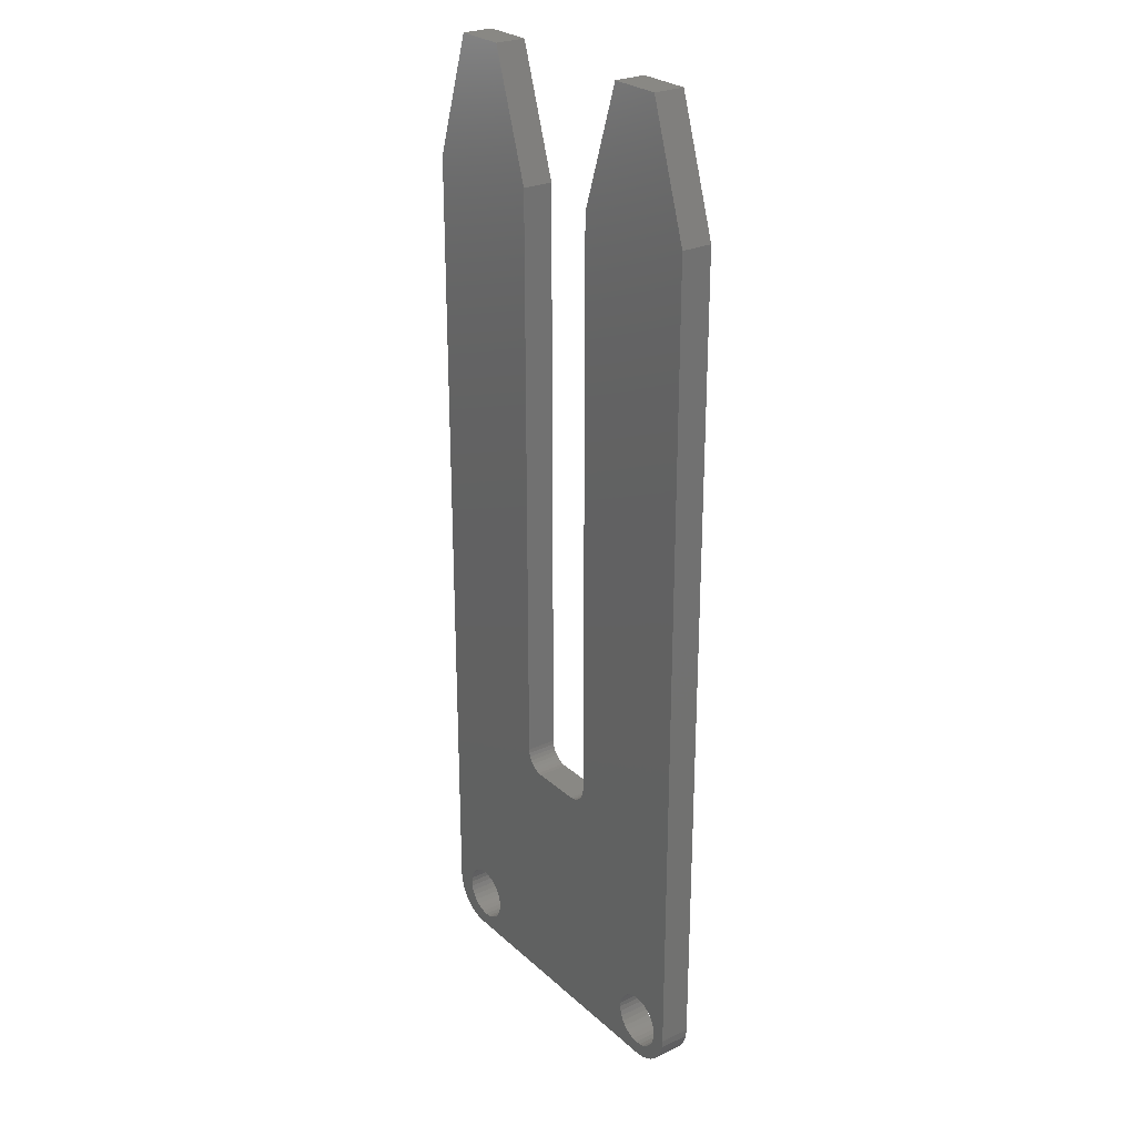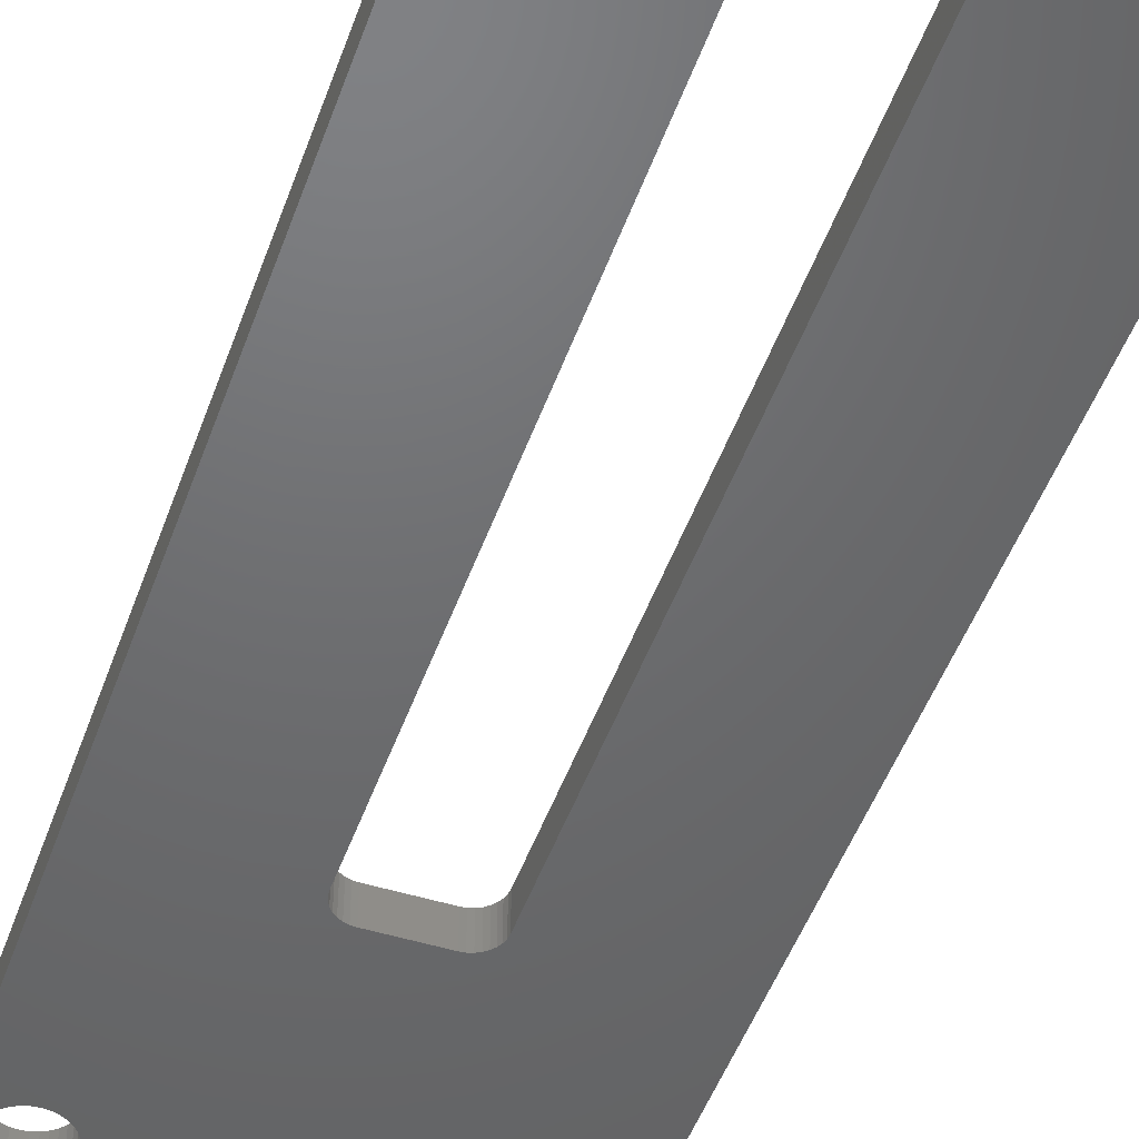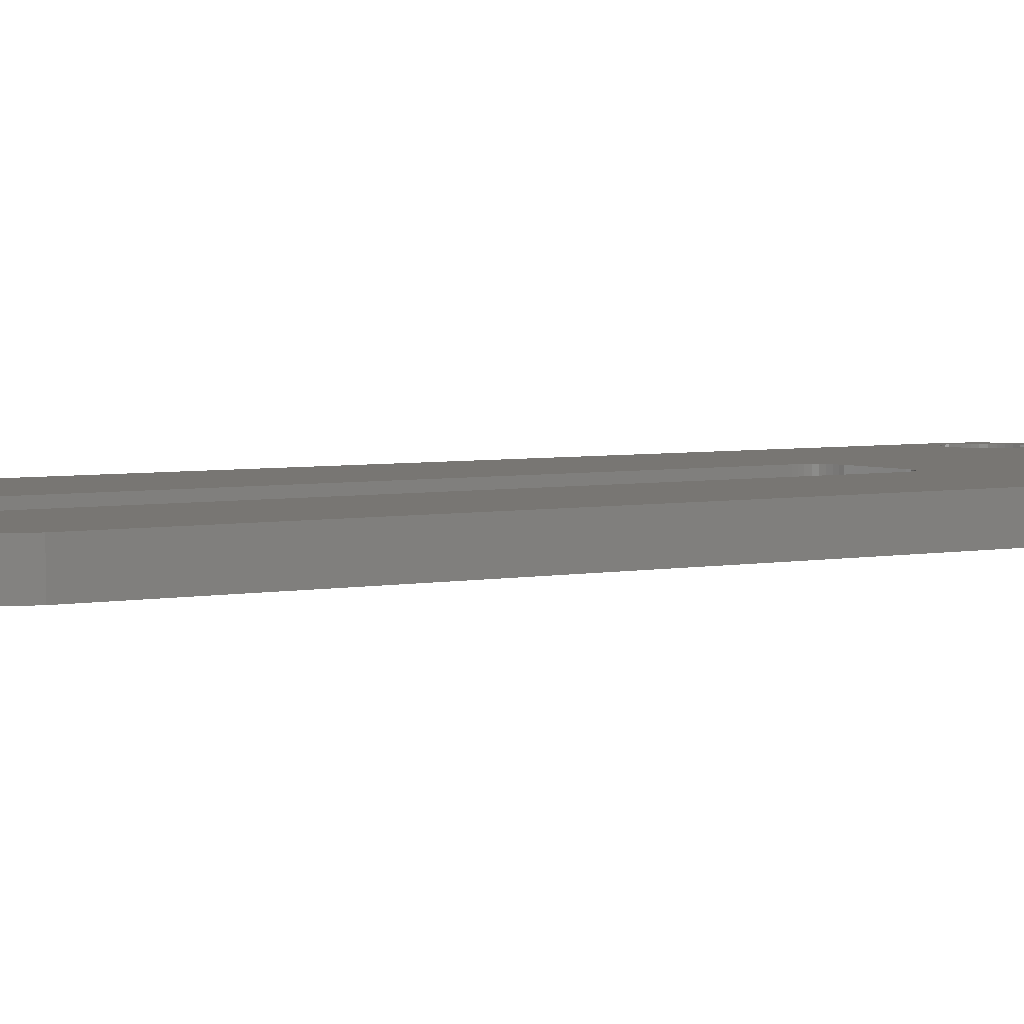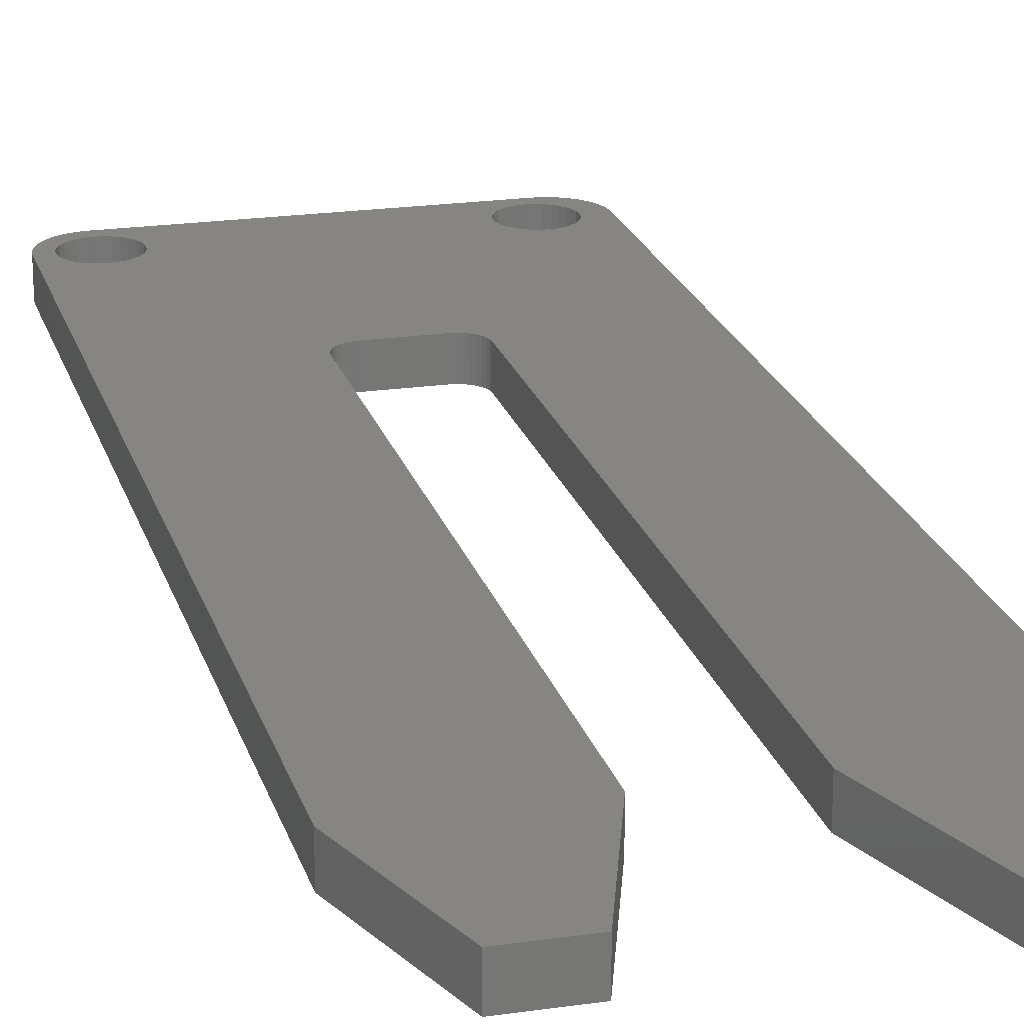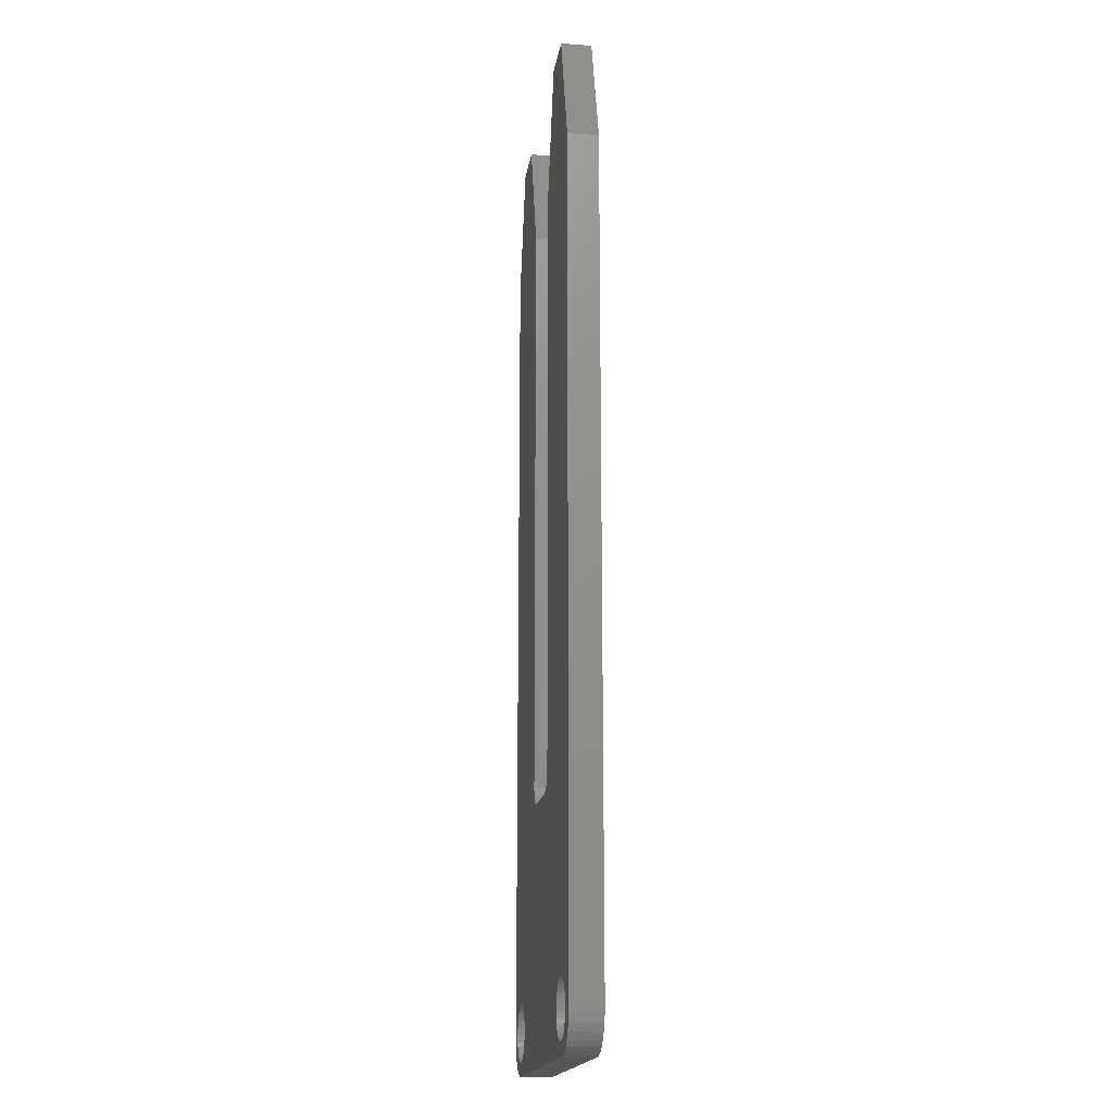
<metadata>
{"format":"stl","ext":"stl","renderer":"f3d","projection":"perspective","resolution":1024,"background":"white","views":[{"elev":26.4,"azim":53.9,"up":"+Y"},{"elev":-48.4,"azim":160.9,"up":"+Z"},{"elev":3.8,"azim":-125.3,"up":"+Z"},{"elev":21.1,"azim":165.4,"up":"+Z"},{"elev":-17.7,"azim":-98.1,"up":"+Y"}]}
</metadata>
<code>
# stl→obj: 216 verts, 436 faces
v 0.01743 0.1895 0.02344
v 0.01743 0.1895 0
v -0.02237 0.1895 0.02344
v -0.02237 0.1895 0
v 0.03306 0.6562 0.02344
v 0.03306 0.6562 0
v 0.03306 0.2051 0.02344
v 0.03306 0.2051 0
v -0.1234 0.02319 0
v -0.14 0.02515 0
v -0.1246 0.02714 0
v -0.1382 0.01929 0
v -0.1215 0.01955 0
v -0.1188 0.01636 0
v -0.1354 0.01389 0
v -0.1156 0.01375 0
v -0.09225 0.04875 0
v -0.09589 0.0507 0
v 0.09589 0.0507 0
v 0.09225 0.04875 0
v -0.08906 0.04614 0
v 0.08906 0.04614 0
v -0.08644 0.04295 0
v 0.08644 0.04295 0
v -0.0845 0.03931 0
v 0.0845 0.03931 0
v -0.0833 0.03536 0
v 0.0833 0.03536 0
v 0.0845 0.02319 0
v -0.0845 0.02319 0
v 0.0833 0.02714 0
v -0.08644 0.01955 0
v 0.08644 0.01955 0
v -0.08906 0.01636 0
v 0.08906 0.01636 0
v -0.09225 0.01375 0
v 0.09225 0.01375 0
v -0.09589 0.0118 0
v 0.09589 0.0118 0
v -0.09984 0.0106 0
v 0.1351 0.02515 0
v 0.1234 0.02319 0
v 0.1246 0.02714 0
v 0.1333 0.01929 0
v 0.1215 0.01955 0
v 0.1188 0.01636 0
v 0.1304 0.01389 0
v 0.1156 0.01375 0
v 0.112 0.0118 0
v 0.1265 0.009153 0
v 0.1081 0.0106 0
v 0.1164 0.002379 0
v 0.1105 0.0006005 0
v 0.1044 0 0
v 0.1044 0.75 0
v 0.1357 0.6562 0
v 0.1039 0.0523 0
v 0.06431 0.75 0
v 0.1357 0.03125 0
v 0.125 0.03125 0
v 0.1246 0.03536 0
v -0.1406 0.03125 0
v -0.1246 0.03536 0
v -0.125 0.03125 0
v -0.1406 0.6562 0
v -0.1094 0.75 0
v -0.06924 0.75 0
v -0.1039 0.0523 0
v -0.1081 0.0519 0
v -0.112 0.0507 0
v -0.1156 0.04875 0
v -0.1188 0.04614 0
v -0.1215 0.04295 0
v -0.1234 0.03931 0
v -0.1039 0.0102 0
v -0.1094 0 0
v -0.1155 0.0006005 0
v -0.1213 0.002379 0
v -0.1267 0.005267 0
v -0.1315 0.009153 0
v -0.112 0.0118 0
v -0.1081 0.0106 0
v 0.09984 0.0519 0
v 0.03187 0.1991 0
v 0.03276 0.2021 0
v -0.09984 0.0519 0
v 0.02048 0.1898 0
v 0.02341 0.1907 0
v 0.02611 0.1921 0
v 0.02848 0.1941 0
v 0.03043 0.1964 0
v -0.03799 0.6562 0
v -0.03799 0.2051 0
v -0.03769 0.2021 0
v -0.0368 0.1991 0
v -0.03536 0.1964 0
v -0.03342 0.1941 0
v -0.03105 0.1921 0
v -0.02835 0.1907 0
v -0.02542 0.1898 0
v 0.1234 0.03931 0
v 0.1215 0.04295 0
v 0.1188 0.04614 0
v 0.1156 0.04875 0
v 0.112 0.0507 0
v 0.1081 0.0519 0
v 0.1039 0.0102 0
v 0.1218 0.005267 0
v 0.09984 0.0106 0
v -0.0833 0.02714 0
v -0.08289 0.03125 0
v 0.08289 0.03125 0
v -0.1246 0.02714 0.02344
v -0.14 0.02515 0.02344
v -0.1234 0.02319 0.02344
v -0.1382 0.01929 0.02344
v -0.1215 0.01955 0.02344
v -0.1188 0.01636 0.02344
v -0.1354 0.01389 0.02344
v -0.1156 0.01375 0.02344
v 0.09589 0.0507 0.02344
v -0.09589 0.0507 0.02344
v -0.09225 0.04875 0.02344
v 0.09225 0.04875 0.02344
v -0.08906 0.04614 0.02344
v 0.08906 0.04614 0.02344
v -0.08644 0.04295 0.02344
v 0.08644 0.04295 0.02344
v -0.0845 0.03931 0.02344
v 0.0845 0.03931 0.02344
v -0.0833 0.03536 0.02344
v 0.0833 0.03536 0.02344
v 0.0833 0.02714 0.02344
v -0.0845 0.02319 0.02344
v 0.0845 0.02319 0.02344
v -0.08644 0.01955 0.02344
v 0.08644 0.01955 0.02344
v -0.08906 0.01636 0.02344
v 0.08906 0.01636 0.02344
v -0.09225 0.01375 0.02344
v 0.09225 0.01375 0.02344
v -0.09589 0.0118 0.02344
v 0.09589 0.0118 0.02344
v -0.09984 0.0106 0.02344
v 0.1246 0.02714 0.02344
v 0.1234 0.02319 0.02344
v 0.1351 0.02515 0.02344
v 0.1333 0.01929 0.02344
v 0.1215 0.01955 0.02344
v 0.1188 0.01636 0.02344
v 0.1304 0.01389 0.02344
v 0.1156 0.01375 0.02344
v 0.112 0.0118 0.02344
v 0.1265 0.009153 0.02344
v 0.1081 0.0106 0.02344
v 0.1044 0 0.02344
v 0.1105 0.0006005 0.02344
v 0.1164 0.002379 0.02344
v 0.1044 0.75 0.02344
v 0.06431 0.75 0.02344
v 0.1039 0.0523 0.02344
v 0.1357 0.6562 0.02344
v 0.1357 0.03125 0.02344
v 0.1246 0.03536 0.02344
v 0.125 0.03125 0.02344
v -0.1406 0.03125 0.02344
v -0.125 0.03125 0.02344
v -0.1246 0.03536 0.02344
v -0.1406 0.6562 0.02344
v -0.1234 0.03931 0.02344
v -0.1215 0.04295 0.02344
v -0.1188 0.04614 0.02344
v -0.1156 0.04875 0.02344
v -0.112 0.0507 0.02344
v -0.1081 0.0519 0.02344
v -0.1039 0.0523 0.02344
v -0.06924 0.75 0.02344
v -0.1094 0.75 0.02344
v -0.1039 0.0102 0.02344
v -0.1315 0.009153 0.02344
v -0.1267 0.005267 0.02344
v -0.1213 0.002379 0.02344
v -0.1155 0.0006005 0.02344
v -0.1094 0 0.02344
v -0.1081 0.0106 0.02344
v -0.112 0.0118 0.02344
v 0.03276 0.2021 0.02344
v 0.03187 0.1991 0.02344
v 0.09984 0.0519 0.02344
v 0.03043 0.1964 0.02344
v 0.02848 0.1941 0.02344
v 0.02611 0.1921 0.02344
v 0.02341 0.1907 0.02344
v 0.02048 0.1898 0.02344
v -0.09984 0.0519 0.02344
v -0.02542 0.1898 0.02344
v -0.02835 0.1907 0.02344
v -0.03105 0.1921 0.02344
v -0.03342 0.1941 0.02344
v -0.03536 0.1964 0.02344
v -0.0368 0.1991 0.02344
v -0.03769 0.2021 0.02344
v -0.03799 0.2051 0.02344
v -0.03799 0.6562 0.02344
v 0.1081 0.0519 0.02344
v 0.112 0.0507 0.02344
v 0.1156 0.04875 0.02344
v 0.1188 0.04614 0.02344
v 0.1215 0.04295 0.02344
v 0.1234 0.03931 0.02344
v 0.1039 0.0102 0.02344
v 0.09984 0.0106 0.02344
v 0.1218 0.005267 0.02344
v 0.08289 0.03125 0.02344
v -0.08289 0.03125 0.02344
v -0.0833 0.02714 0.02344
f 1 2 3
f 3 2 4
f 5 6 7
f 7 6 8
f 9 10 11
f 12 10 9
f 13 12 9
f 12 13 14
f 14 15 12
f 16 15 14
f 17 18 19
f 20 17 19
f 21 17 20
f 22 21 20
f 23 21 22
f 24 23 22
f 25 23 24
f 26 25 24
f 27 25 26
f 28 27 26
f 29 30 31
f 32 30 29
f 33 32 29
f 34 32 33
f 35 34 33
f 36 34 35
f 37 36 35
f 38 36 37
f 39 38 37
f 40 38 39
f 41 42 43
f 42 41 44
f 45 42 44
f 46 45 44
f 47 46 44
f 48 46 47
f 49 48 47
f 50 49 47
f 51 49 50
f 52 53 54
f 55 56 57
f 55 57 6
f 55 6 58
f 59 41 43
f 59 43 60
f 59 60 61
f 62 63 64
f 62 64 11
f 62 11 10
f 65 66 67
f 65 67 68
f 65 68 69
f 65 69 70
f 65 70 71
f 65 71 72
f 65 72 73
f 65 73 74
f 65 74 63
f 65 63 62
f 75 40 76
f 75 76 77
f 75 77 78
f 75 78 79
f 75 79 80
f 80 15 16
f 80 16 81
f 80 81 82
f 80 82 75
f 57 83 84
f 57 84 85
f 57 85 8
f 57 8 6
f 83 19 18
f 83 18 86
f 83 86 4
f 83 4 2
f 83 2 87
f 83 87 88
f 83 88 89
f 83 89 90
f 83 90 91
f 83 91 84
f 68 67 92
f 68 92 93
f 68 93 94
f 68 94 95
f 68 95 96
f 68 96 97
f 68 97 98
f 68 98 99
f 68 99 100
f 68 100 4
f 68 4 86
f 56 59 61
f 56 61 101
f 56 101 102
f 56 102 103
f 56 103 104
f 56 104 105
f 56 105 106
f 56 106 57
f 107 51 50
f 107 50 108
f 107 108 52
f 107 52 54
f 107 54 109
f 39 109 40
f 40 109 54
f 40 54 76
f 30 110 31
f 31 110 111
f 31 111 112
f 112 111 27
f 112 27 28
f 113 114 115
f 115 114 116
f 115 116 117
f 118 117 116
f 116 119 118
f 118 119 120
f 121 122 123
f 121 123 124
f 124 123 125
f 124 125 126
f 126 125 127
f 126 127 128
f 128 127 129
f 128 129 130
f 130 129 131
f 130 131 132
f 133 134 135
f 135 134 136
f 135 136 137
f 137 136 138
f 137 138 139
f 139 138 140
f 139 140 141
f 141 140 142
f 141 142 143
f 143 142 144
f 145 146 147
f 148 147 146
f 148 146 149
f 148 149 150
f 148 150 151
f 151 150 152
f 151 152 153
f 151 153 154
f 154 153 155
f 156 157 158
f 159 160 5
f 159 5 161
f 159 161 162
f 163 164 165
f 163 165 145
f 163 145 147
f 166 114 113
f 166 113 167
f 166 167 168
f 169 166 168
f 169 168 170
f 169 170 171
f 169 171 172
f 169 172 173
f 169 173 174
f 169 174 175
f 169 175 176
f 169 176 177
f 169 177 178
f 179 180 181
f 179 181 182
f 179 182 183
f 179 183 184
f 179 184 144
f 180 179 185
f 180 185 186
f 180 186 120
f 180 120 119
f 161 5 7
f 161 7 187
f 161 187 188
f 161 188 189
f 189 188 190
f 189 190 191
f 189 191 192
f 189 192 193
f 189 193 194
f 189 194 1
f 189 1 3
f 189 3 195
f 189 195 122
f 189 122 121
f 176 195 3
f 176 3 196
f 176 196 197
f 176 197 198
f 176 198 199
f 176 199 200
f 176 200 201
f 176 201 202
f 176 202 203
f 176 203 204
f 176 204 177
f 162 161 205
f 162 205 206
f 162 206 207
f 162 207 208
f 162 208 209
f 162 209 210
f 162 210 164
f 162 164 163
f 211 212 156
f 211 156 158
f 211 158 213
f 211 213 154
f 211 154 155
f 184 156 144
f 144 156 212
f 144 212 143
f 132 131 214
f 214 131 215
f 214 215 133
f 133 215 216
f 133 216 134
f 90 190 91
f 91 190 188
f 91 188 84
f 84 188 187
f 84 187 85
f 85 187 7
f 85 7 8
f 190 90 191
f 191 90 89
f 191 89 192
f 192 89 88
f 192 88 193
f 193 88 87
f 193 87 194
f 194 87 2
f 194 2 1
f 203 93 204
f 204 93 92
f 97 198 98
f 98 198 197
f 98 197 99
f 99 197 196
f 99 196 100
f 100 196 3
f 100 3 4
f 198 97 199
f 199 97 96
f 199 96 200
f 200 96 95
f 200 95 201
f 201 95 94
f 201 94 202
f 202 94 93
f 202 93 203
f 159 55 160
f 160 55 58
f 163 59 162
f 162 59 56
f 56 55 162
f 162 55 159
f 5 160 6
f 6 160 58
f 177 67 178
f 178 67 66
f 92 67 204
f 204 67 177
f 169 65 166
f 166 65 62
f 169 178 65
f 65 178 66
f 184 76 156
f 156 76 54
f 59 163 41
f 41 163 147
f 41 147 44
f 44 147 148
f 44 148 47
f 47 148 151
f 47 151 50
f 50 151 154
f 50 154 108
f 108 154 213
f 108 213 52
f 52 213 158
f 52 158 53
f 53 158 157
f 53 157 54
f 54 157 156
f 76 184 77
f 77 184 183
f 77 183 78
f 78 183 182
f 78 182 79
f 79 182 181
f 79 181 80
f 80 181 180
f 80 180 15
f 15 180 119
f 15 119 12
f 12 119 116
f 12 116 10
f 10 116 114
f 10 114 62
f 62 114 166
f 107 155 51
f 51 155 153
f 51 153 49
f 49 153 152
f 49 152 48
f 48 152 150
f 48 150 46
f 46 150 149
f 46 149 45
f 45 149 146
f 45 146 42
f 42 146 145
f 42 145 43
f 43 145 165
f 43 165 60
f 155 107 211
f 211 107 109
f 211 109 212
f 212 109 39
f 212 39 143
f 143 39 37
f 143 37 141
f 141 37 35
f 141 35 139
f 139 35 33
f 139 33 137
f 137 33 29
f 137 29 135
f 135 29 31
f 135 31 133
f 133 31 112
f 133 112 214
f 57 189 83
f 83 189 121
f 83 121 19
f 19 121 124
f 19 124 20
f 20 124 126
f 20 126 22
f 22 126 128
f 22 128 24
f 24 128 130
f 24 130 26
f 26 130 132
f 26 132 28
f 28 132 214
f 28 214 112
f 189 57 161
f 161 57 106
f 161 106 205
f 205 106 105
f 205 105 206
f 206 105 104
f 206 104 207
f 207 104 103
f 207 103 208
f 208 103 102
f 208 102 209
f 209 102 101
f 209 101 210
f 210 101 61
f 210 61 164
f 164 61 60
f 164 60 165
f 75 144 40
f 40 144 142
f 40 142 38
f 38 142 140
f 38 140 36
f 36 140 138
f 36 138 34
f 34 138 136
f 34 136 32
f 32 136 134
f 32 134 30
f 30 134 216
f 30 216 110
f 110 216 215
f 110 215 111
f 144 75 179
f 179 75 82
f 179 82 185
f 185 82 81
f 185 81 186
f 186 81 16
f 186 16 120
f 120 16 14
f 120 14 118
f 118 14 13
f 118 13 117
f 117 13 9
f 117 9 115
f 115 9 11
f 115 11 113
f 113 11 64
f 113 64 167
f 68 175 69
f 69 175 174
f 69 174 70
f 70 174 173
f 70 173 71
f 71 173 172
f 71 172 72
f 72 172 171
f 72 171 73
f 73 171 170
f 73 170 74
f 74 170 168
f 74 168 63
f 63 168 167
f 63 167 64
f 175 68 176
f 176 68 86
f 176 86 195
f 195 86 18
f 195 18 122
f 122 18 17
f 122 17 123
f 123 17 21
f 123 21 125
f 125 21 23
f 125 23 127
f 127 23 25
f 127 25 129
f 129 25 27
f 129 27 131
f 131 27 111
f 131 111 215

</code>
